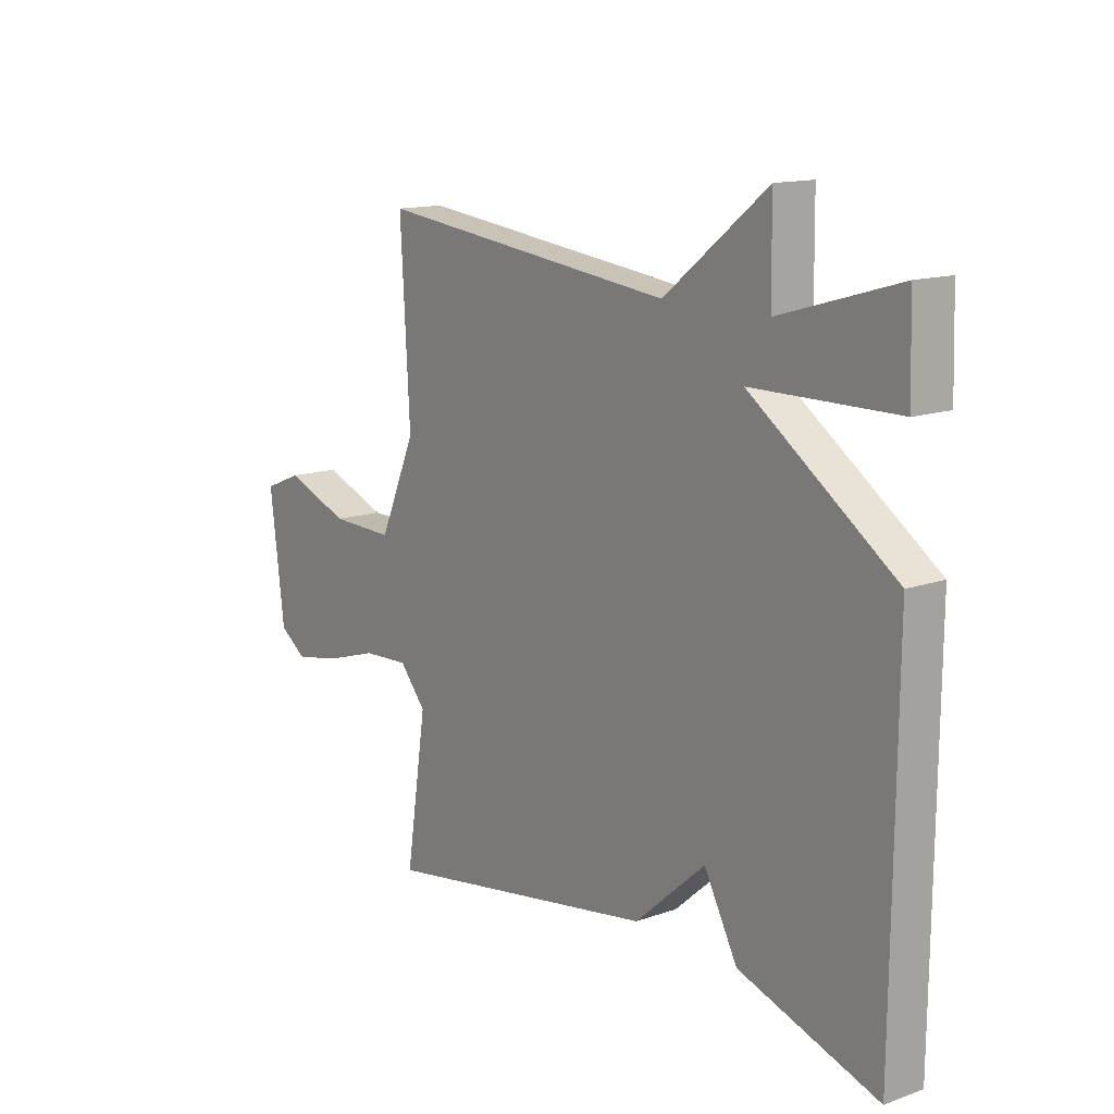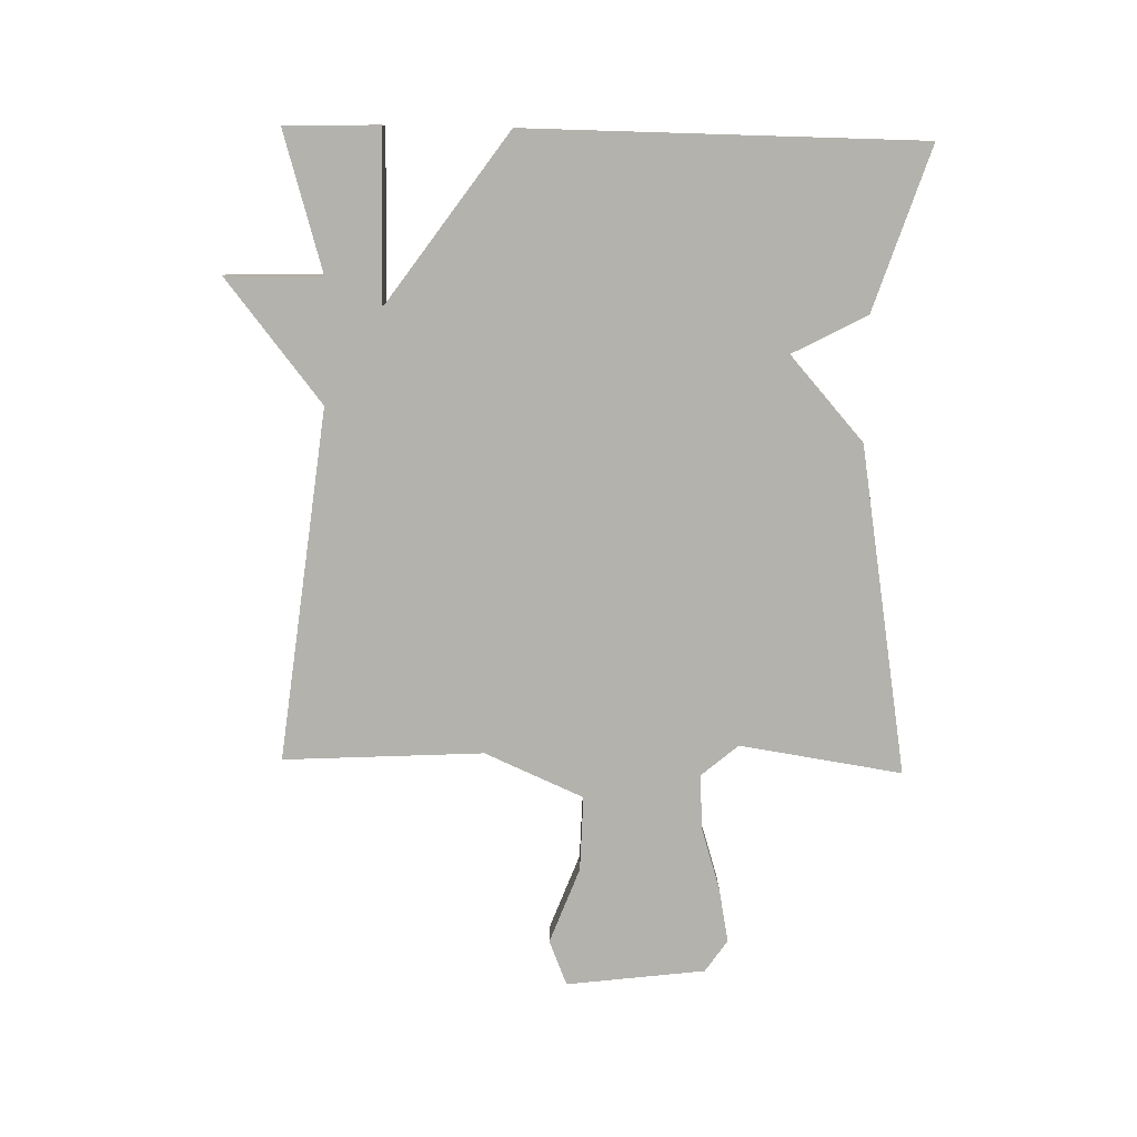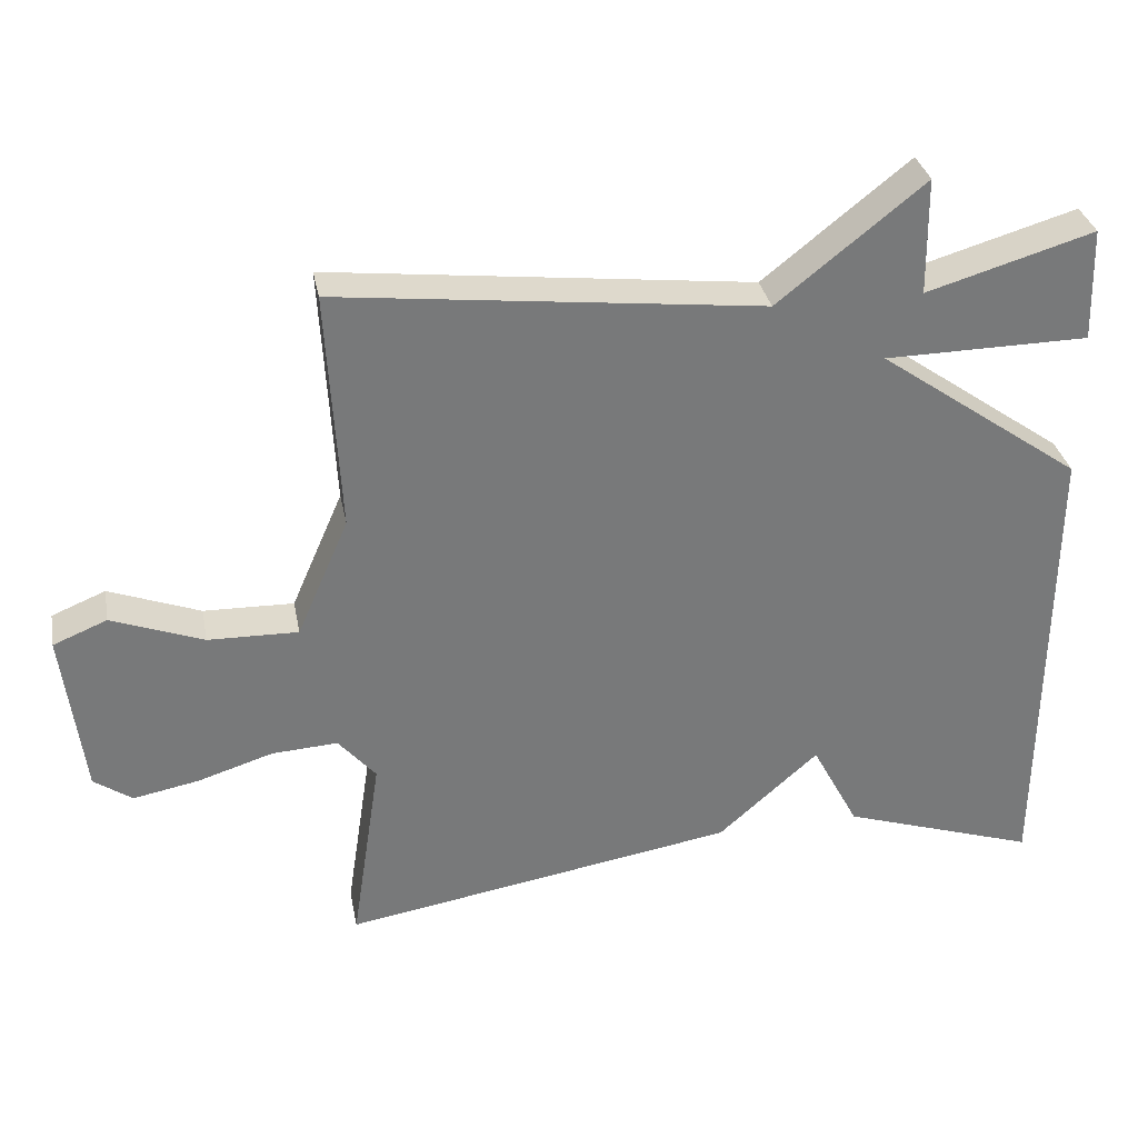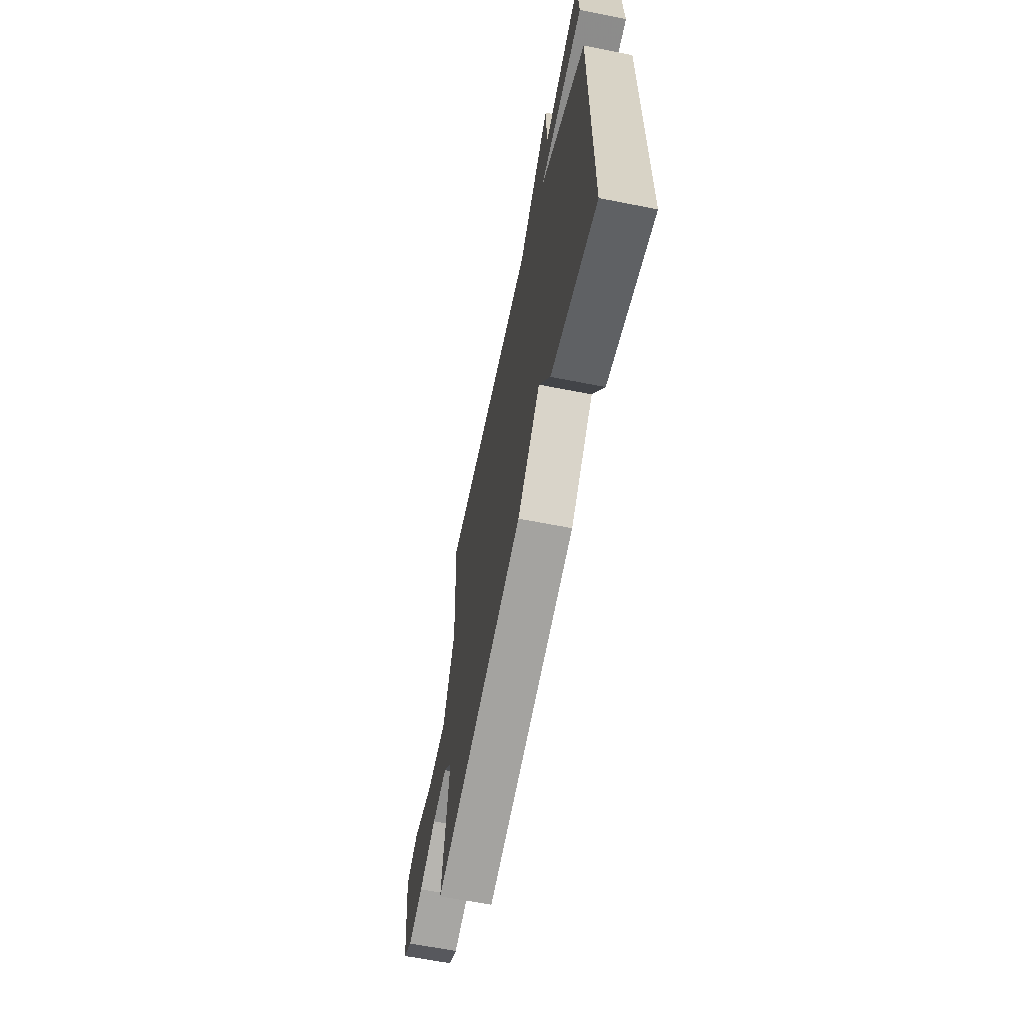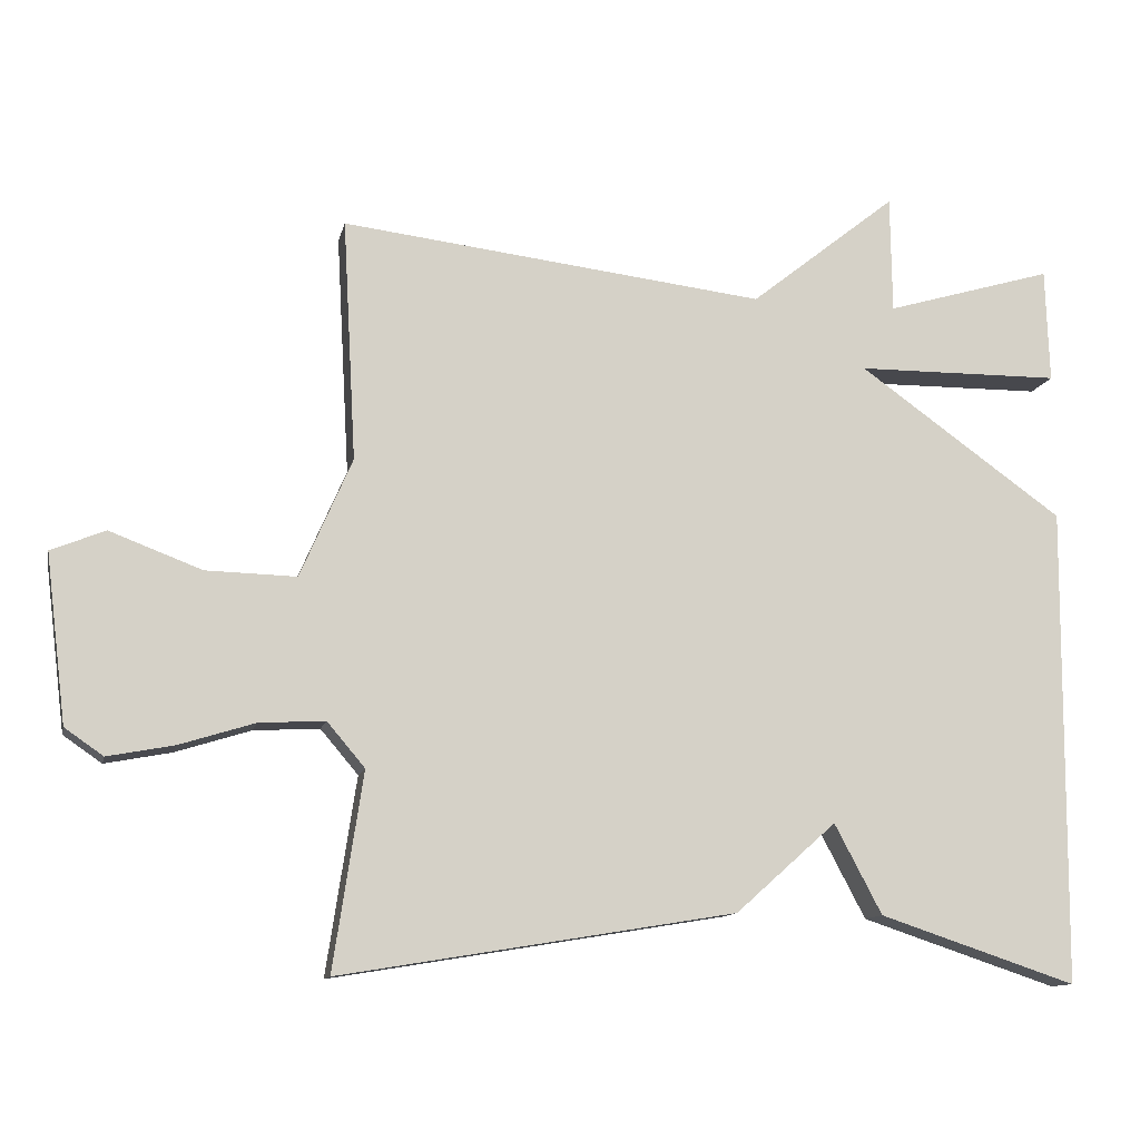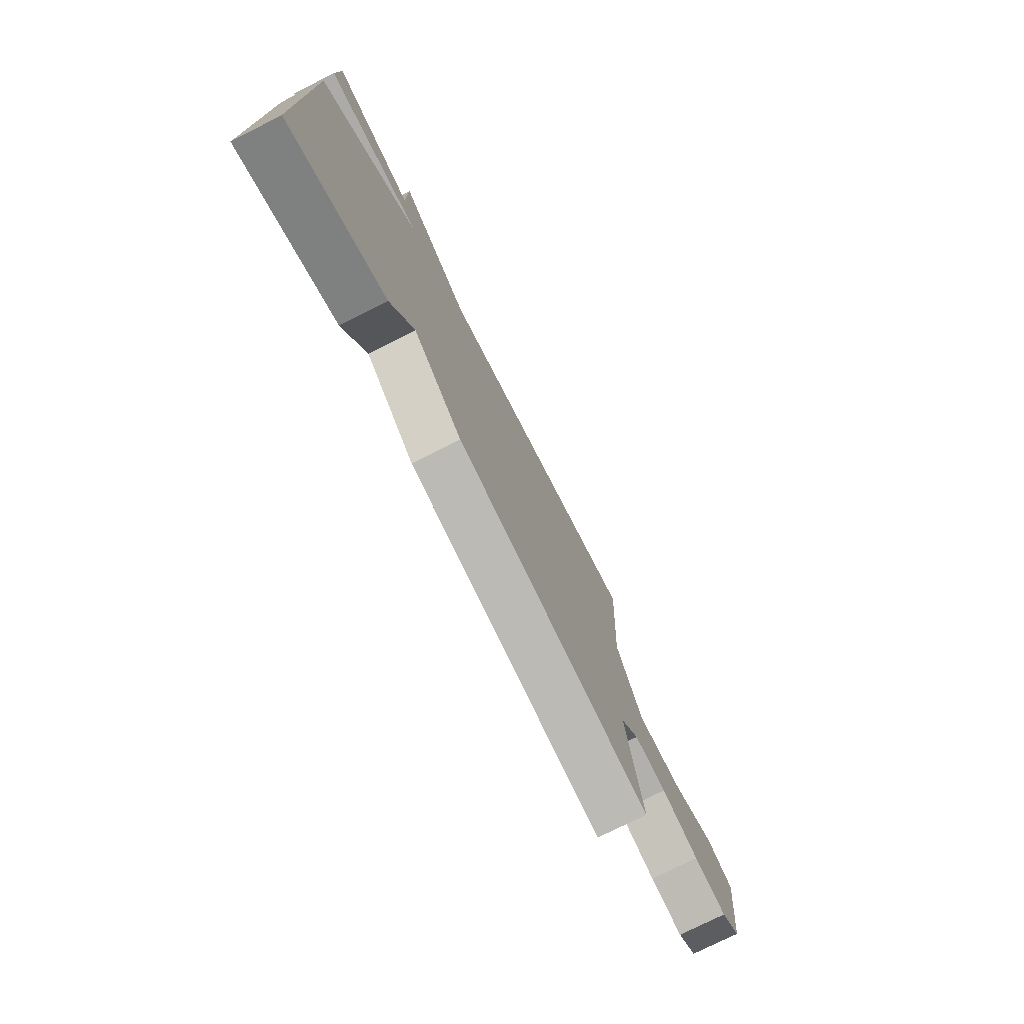
<metadata>
{"format":"obj","ext":"obj","renderer":"f3d","projection":"perspective","resolution":1024,"background":"white","views":[{"elev":13.8,"azim":51.8,"up":"+Z"},{"elev":-79.6,"azim":88.7,"up":"+Y"},{"elev":32.7,"azim":-10.8,"up":"+Z"},{"elev":-63.4,"azim":78.7,"up":"+Z"},{"elev":-11.9,"azim":-12.2,"up":"+Z"},{"elev":-76.0,"azim":116.7,"up":"+Z"}]}
</metadata>
<code>
v 0.5 0.07 0.5
v 0.505 0.07 0.346
v 0.228 0.07 0.343
v 0.505 0.07 0.146
v 0.5 0.07 -0.5
v 0.234 0.07 -0.412
v 0.17 0.07 -0.291
v 0.034 0.07 -0.412
v -0.5 0.07 -0.5
v -0.46 0.07 -0.235
v -0.511 0.07 -0.175
v -0.6 0.07 -0.18
v -0.702 0.07 -0.212
v -0.791 0.07 -0.229
v -0.843 0.07 -0.193
v -0.871 0.07 0.033
v -0.798 0.07 0.063
v -0.674 0.07 0.016
v -0.552 0.07 0.013
v -0.482 0.07 0.174
v -0.5 0.07 0.5
v 0.073 0.07 0.433
v 0.271 0.07 0.591
v 0.273 0.07 0.433
v 0.5 0 0.5
v 0.505 0 0.346
v 0.228 0 0.343
v 0.505 0 0.146
v 0.5 0 -0.5
v 0.234 0 -0.412
v 0.17 0 -0.291
v 0.034 0 -0.412
v -0.5 0 -0.5
v -0.46 0 -0.235
v -0.511 0 -0.175
v -0.6 0 -0.18
v -0.702 0 -0.212
v -0.791 0 -0.229
v -0.843 0 -0.193
v -0.871 0 0.033
v -0.798 0 0.063
v -0.674 0 0.016
v -0.552 0 0.013
v -0.482 0 0.174
v -0.5 0 0.5
v 0.073 0 0.433
v 0.271 0 0.591
v 0.273 0 0.433
f 22 23 24
f 20 21 22
f 19 20 22 24
f 16 17 18
f 15 16 18
f 14 15 18
f 13 14 18
f 12 13 18
f 11 12 18 19
f 10 11 19 24
f 7 8 9 10
f 5 6 7
f 4 5 7
f 3 4 7
f 3 7 10
f 24 1 2 3
f 3 10 24
f 48 47 46
f 46 45 44
f 48 46 44 43
f 42 41 40
f 42 40 39
f 42 39 38
f 42 38 37
f 42 37 36
f 43 42 36 35
f 48 43 35 34
f 34 33 32 31
f 31 30 29
f 31 29 28
f 31 28 27
f 34 31 27
f 27 26 25 48
f 48 34 27
f 1 25 26 2
f 2 26 27 3
f 3 27 28 4
f 4 28 29 5
f 5 29 30 6
f 6 30 31 7
f 7 31 32 8
f 8 32 33 9
f 9 33 34 10
f 10 34 35 11
f 11 35 36 12
f 12 36 37 13
f 13 37 38 14
f 14 38 39 15
f 15 39 40 16
f 16 40 41 17
f 17 41 42 18
f 18 42 43 19
f 19 43 44 20
f 20 44 45 21
f 21 45 46 22
f 22 46 47 23
f 23 47 48 24
f 24 48 25 1

</code>
